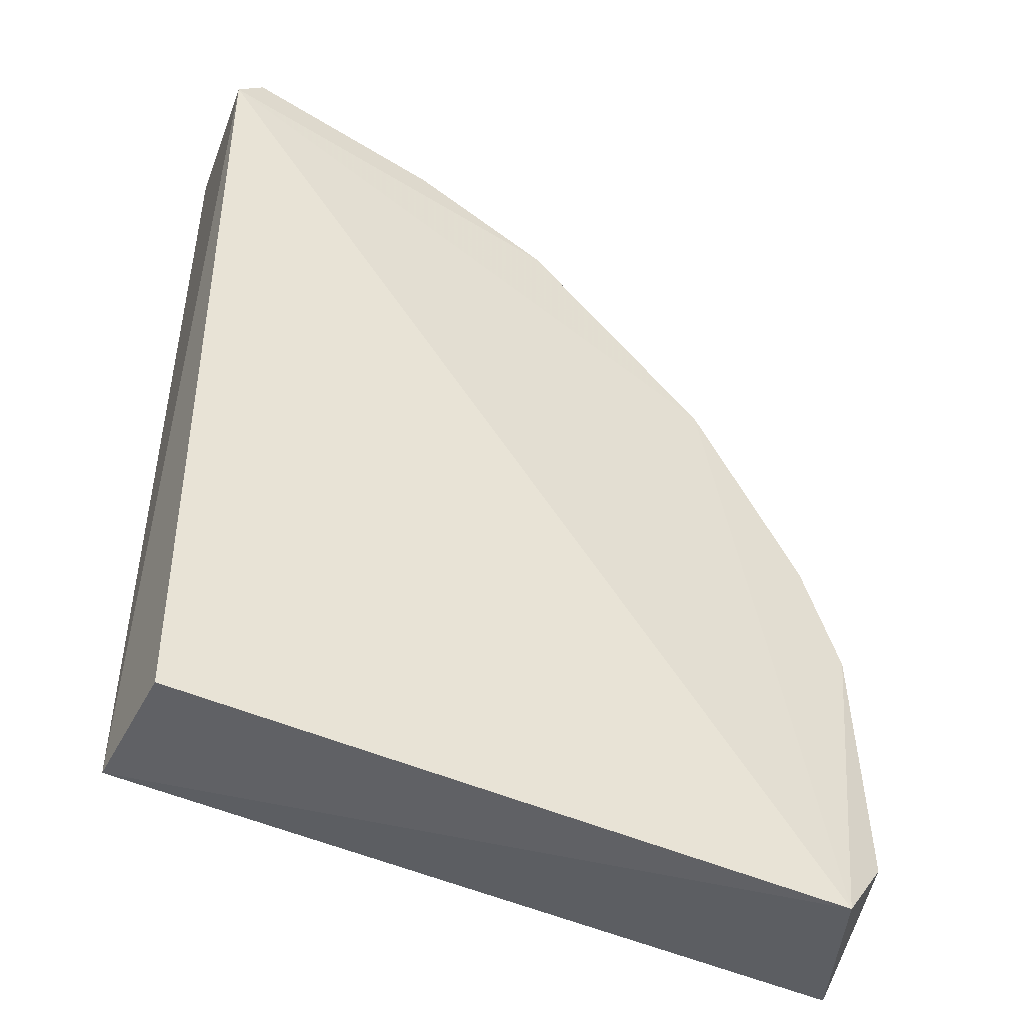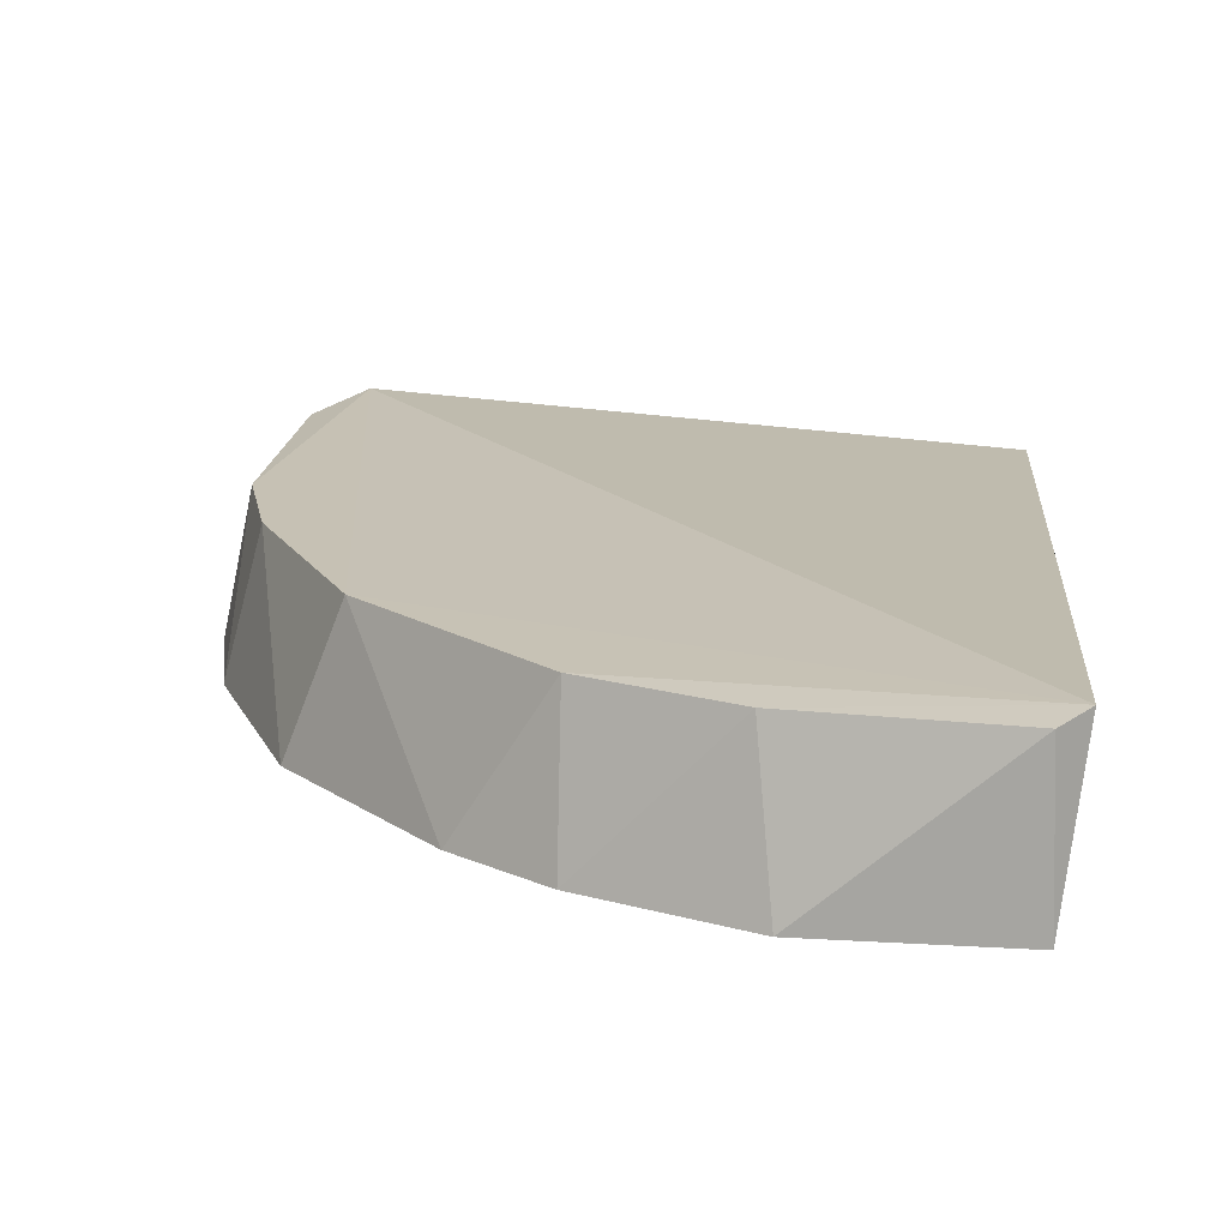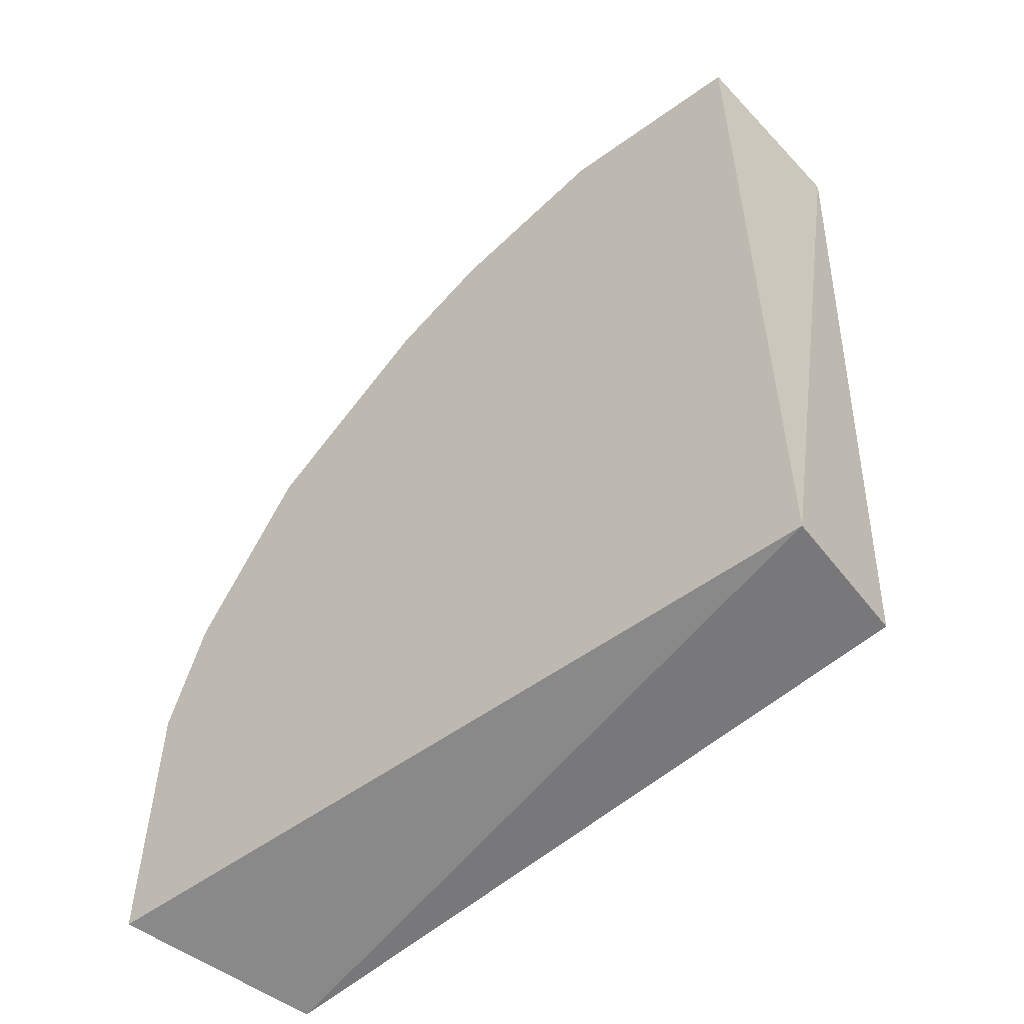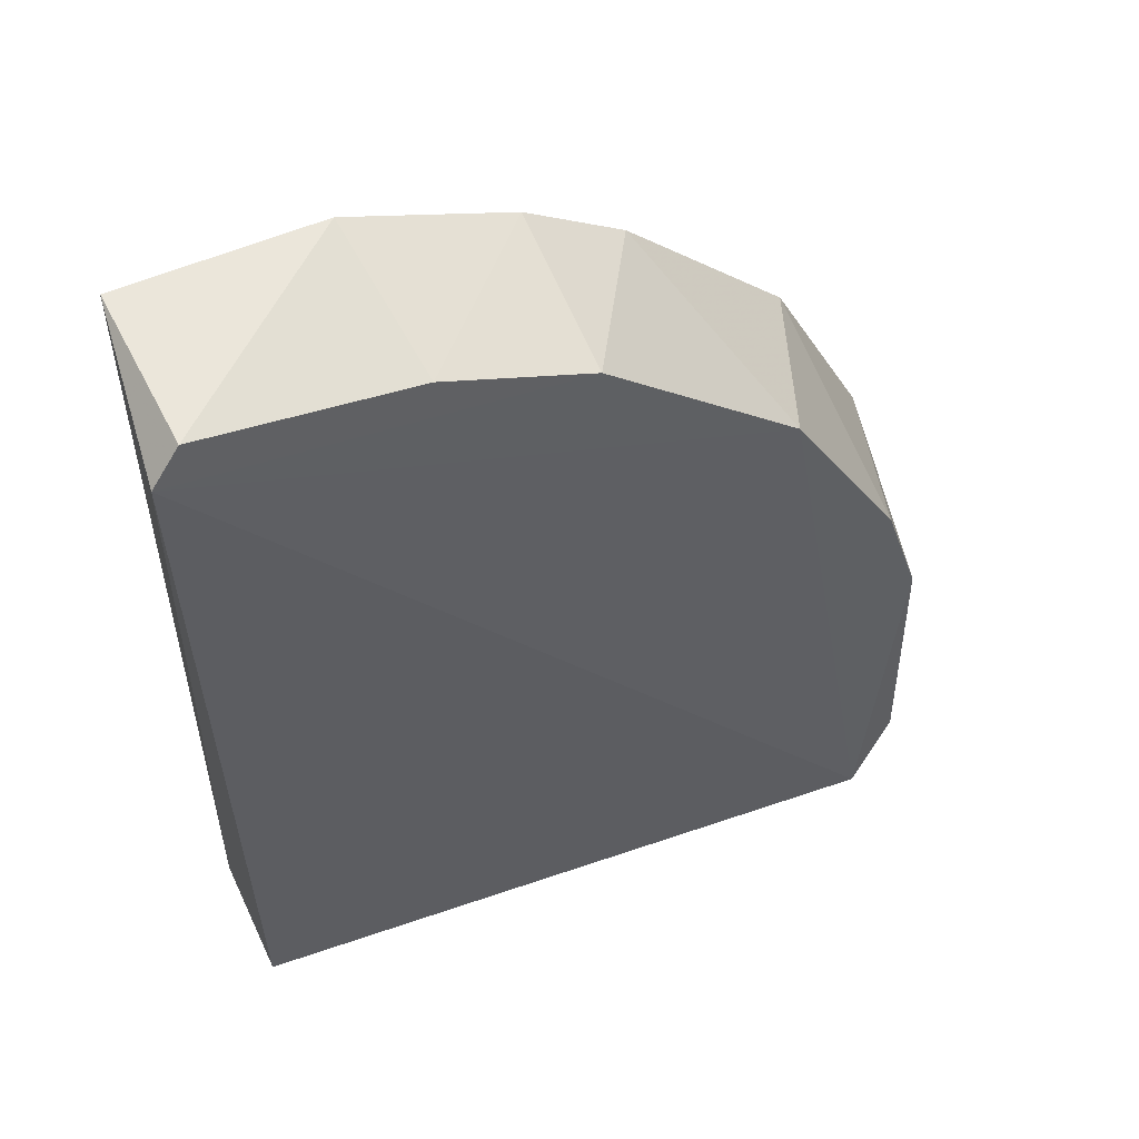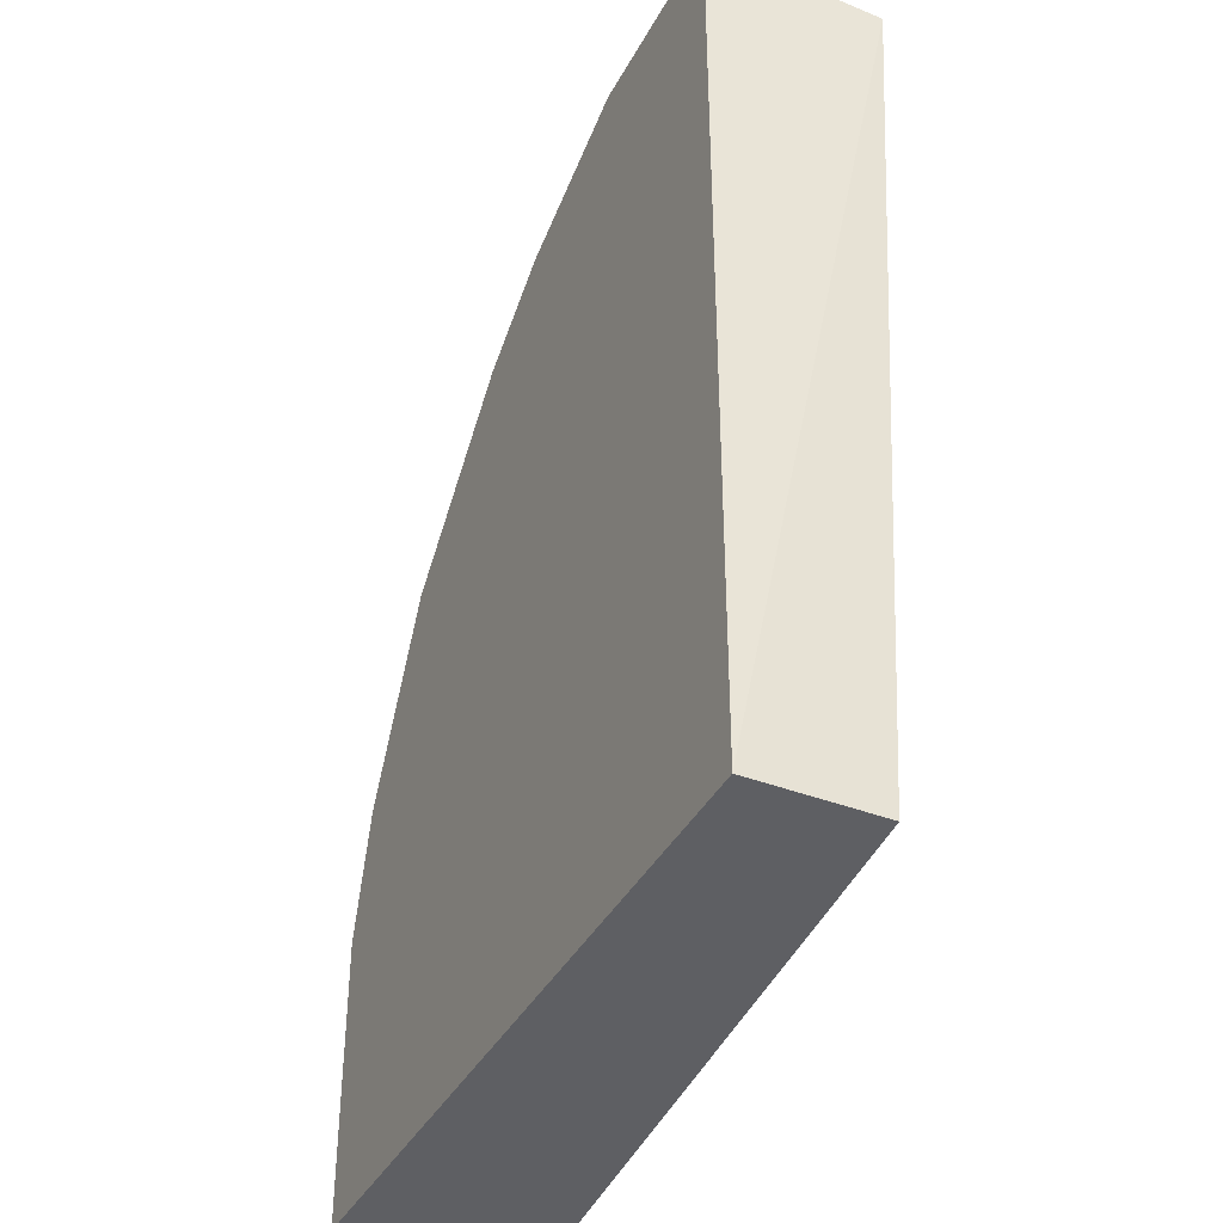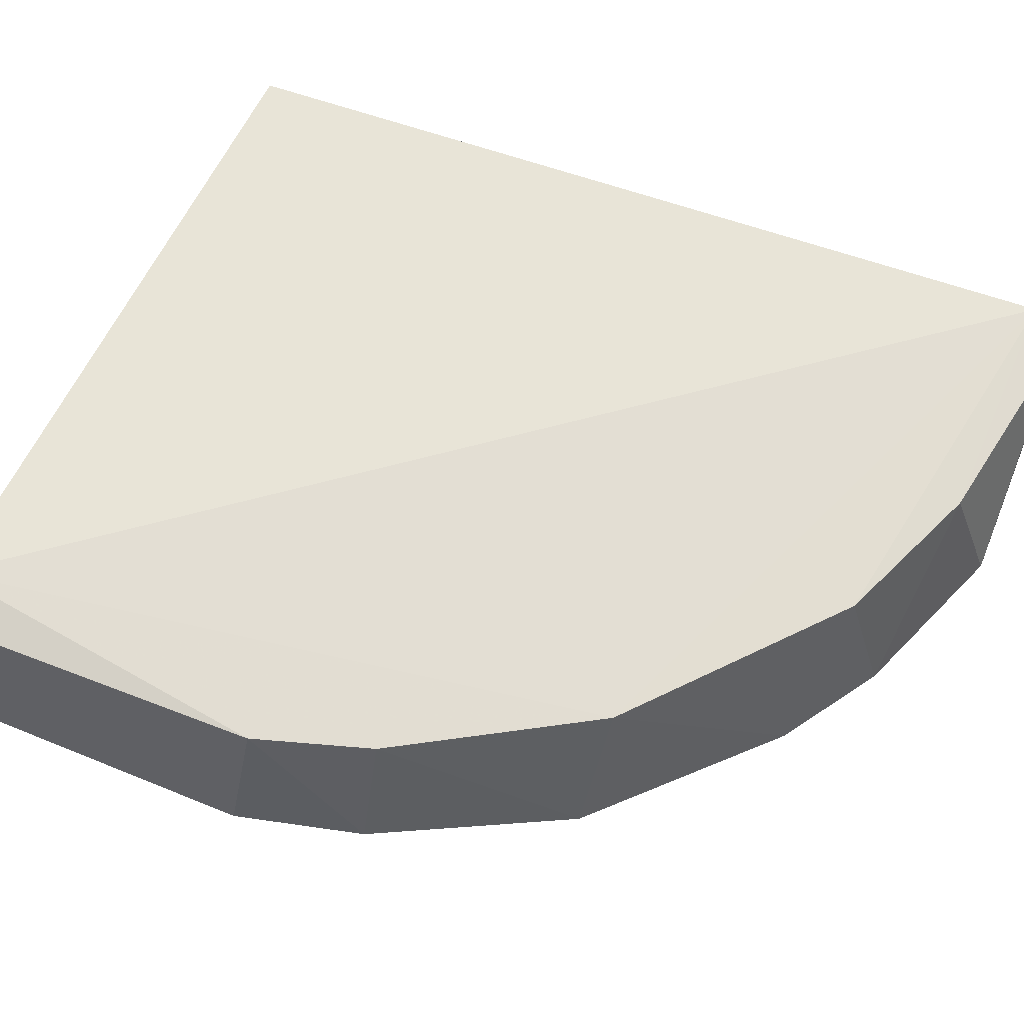
<metadata>
{"format":"obj","ext":"obj","renderer":"f3d","projection":"perspective","resolution":1024,"background":"white","views":[{"elev":-47.7,"azim":153.1,"up":"+Z"},{"elev":17.6,"azim":6.6,"up":"+Y"},{"elev":-55.7,"azim":37.2,"up":"+Z"},{"elev":54.2,"azim":155.1,"up":"+Z"},{"elev":-39.4,"azim":64.3,"up":"+Z"},{"elev":64.8,"azim":-67.7,"up":"+Y"}]}
</metadata>
<code>
v -0.2875 -0.3029 0.1468
v -0.09426 -0.2519 0.237
v -0.09241 -0.3029 0.2393
v -0.09241 -0.3029 -0.04824
v -0.3038 -0.2498 -0.05818
v -0.09241 -0.2618 -0.04824
v -0.3286 -0.3029 -0.04824
v -0.305 -0.2547 0.08653
v -0.2059 -0.2544 0.2051
v -0.08523 -0.25 0.2262
v -0.2054 -0.3029 0.2187
v -0.3286 -0.3029 0.04418
v -0.3187 -0.2537 -0.03619
v -0.2685 -0.2549 0.1491
v -0.154 -0.3029 0.2393
v -0.317 -0.2541 0.04923
v -0.2362 -0.3029 0.1981
v -0.1597 -0.2541 0.2248
v -0.3183 -0.3029 0.08527
f 16 12 19
f 3 1 4
f 4 5 6
f 4 1 7
f 5 4 7
f 2 3 10
f 3 4 10
f 6 5 10
f 4 6 10
f 1 3 11
f 7 1 12
f 5 7 13
f 7 12 13
f 8 1 14
f 10 5 14
f 9 10 14
f 3 2 15
f 11 3 15
f 13 12 16
f 5 13 16
f 14 5 16
f 8 14 16
f 1 11 17
f 11 9 17
f 14 1 17
f 9 14 17
f 10 9 18
f 2 10 18
f 9 11 18
f 15 2 18
f 11 15 18
f 1 8 19
f 12 1 19
f 8 16 19

</code>
